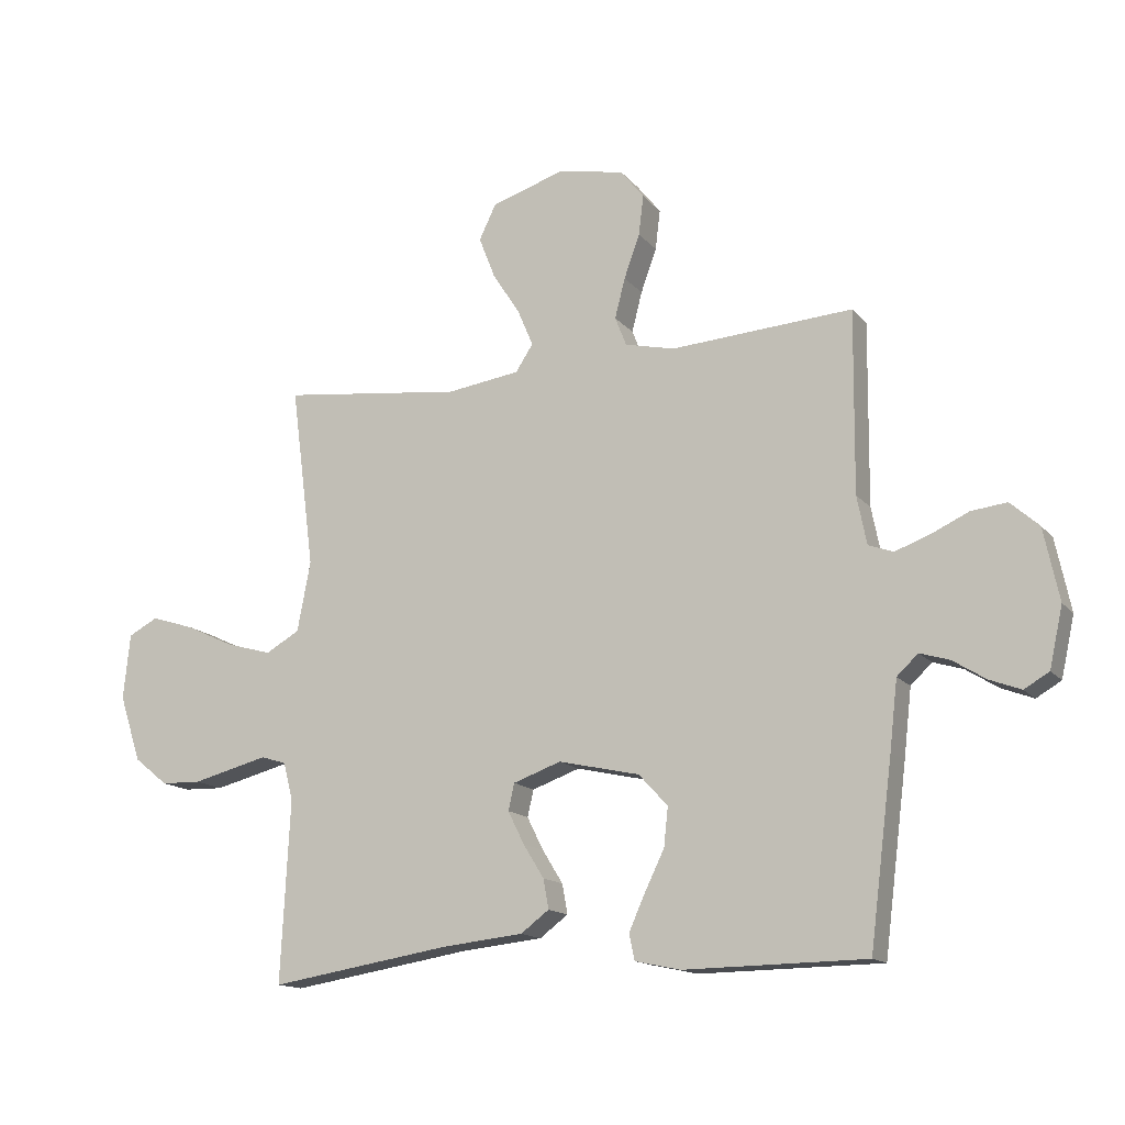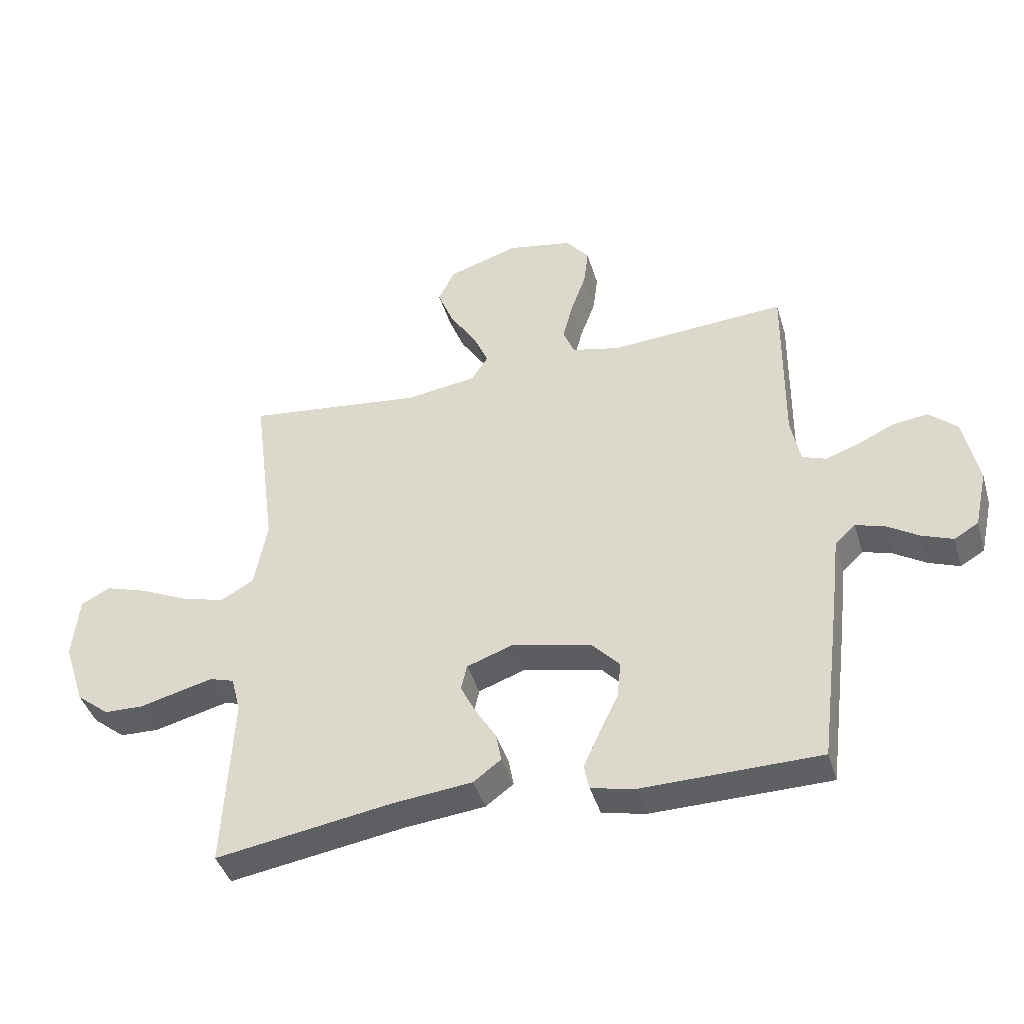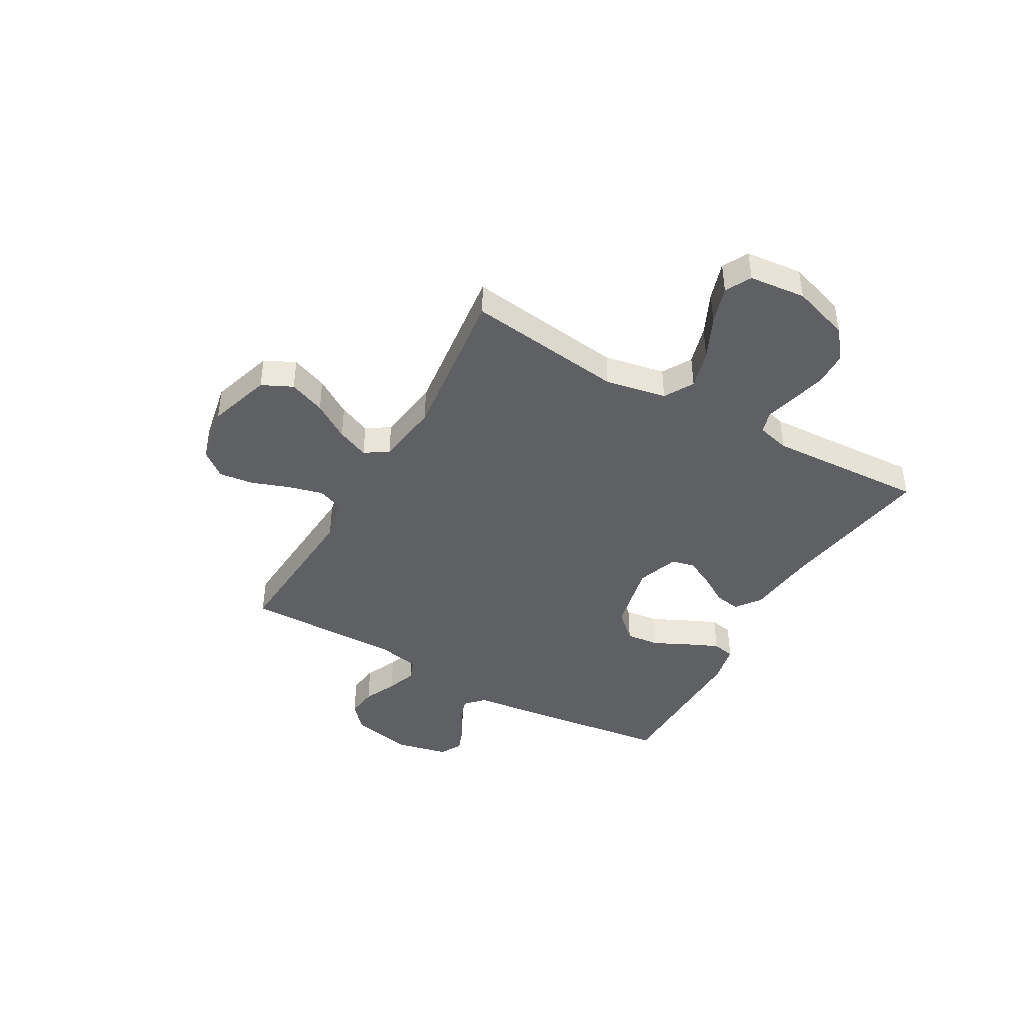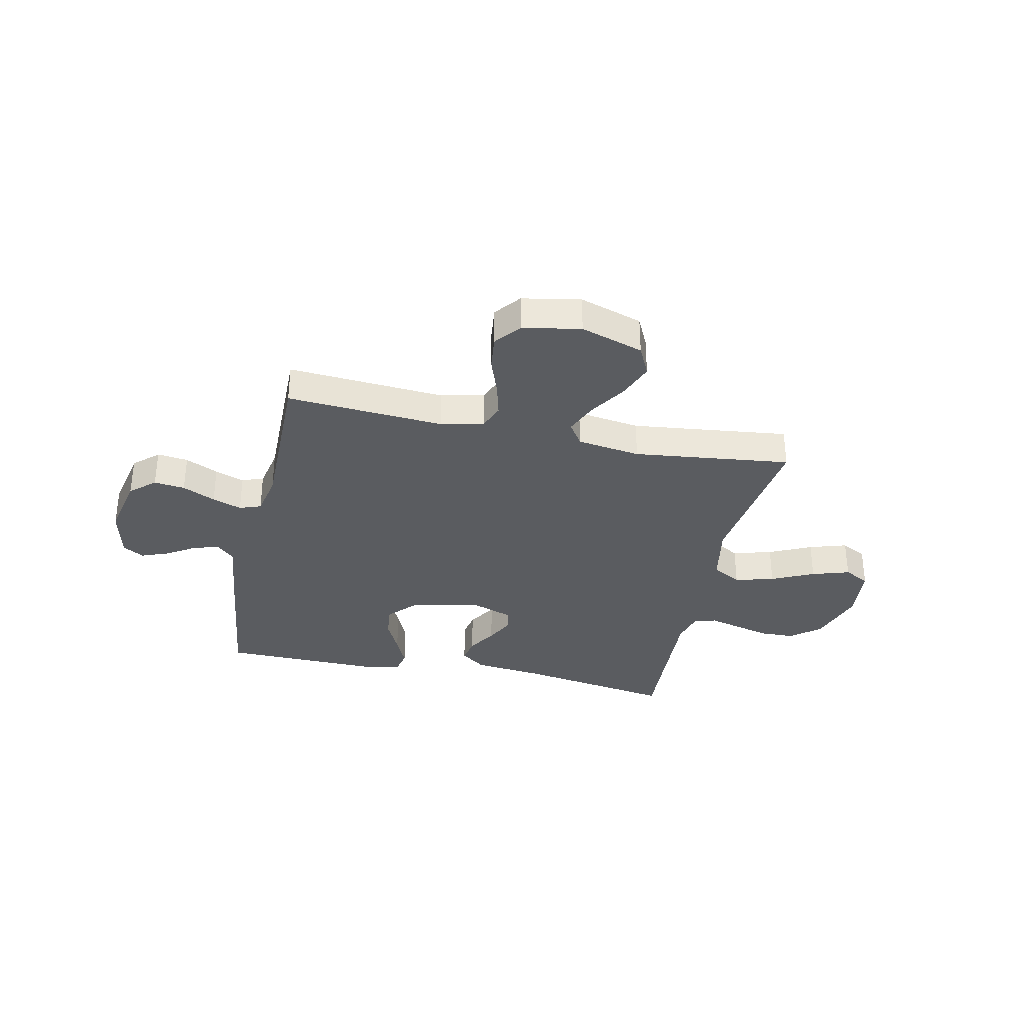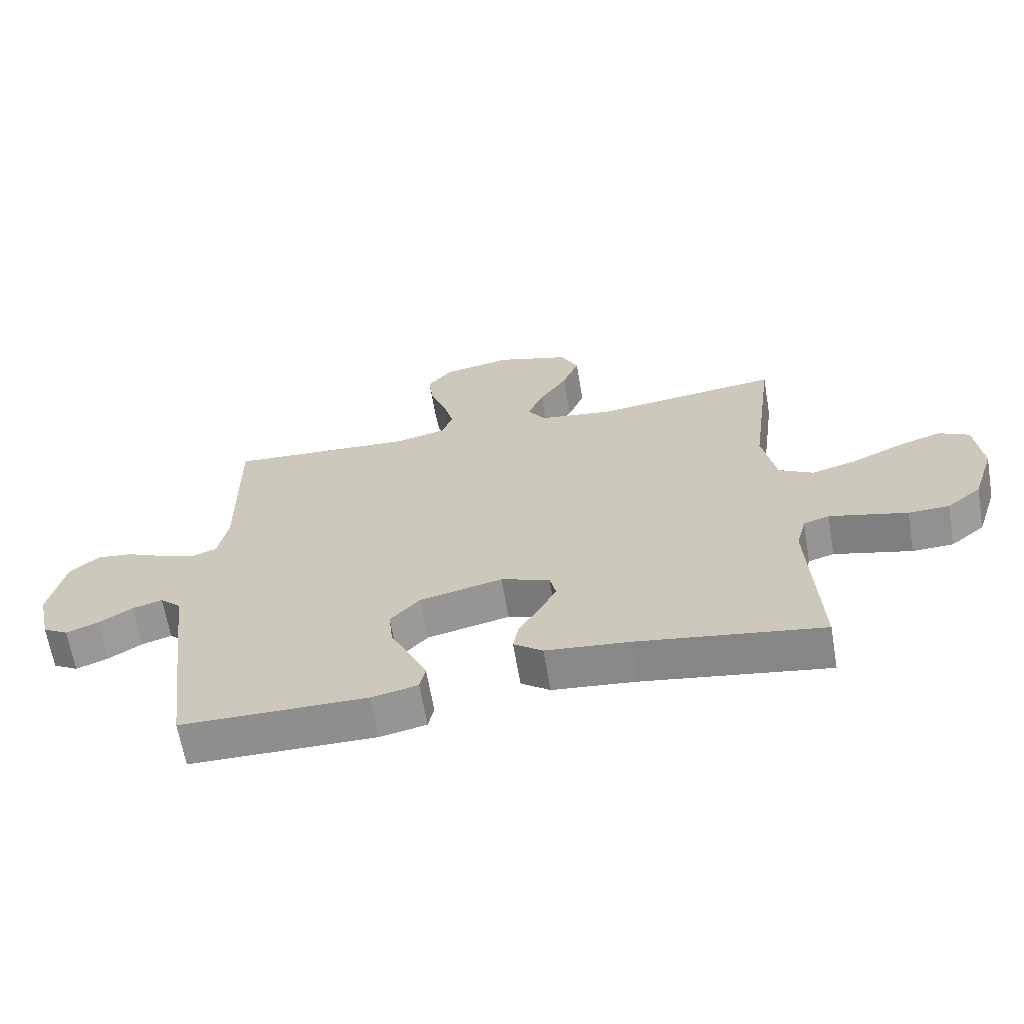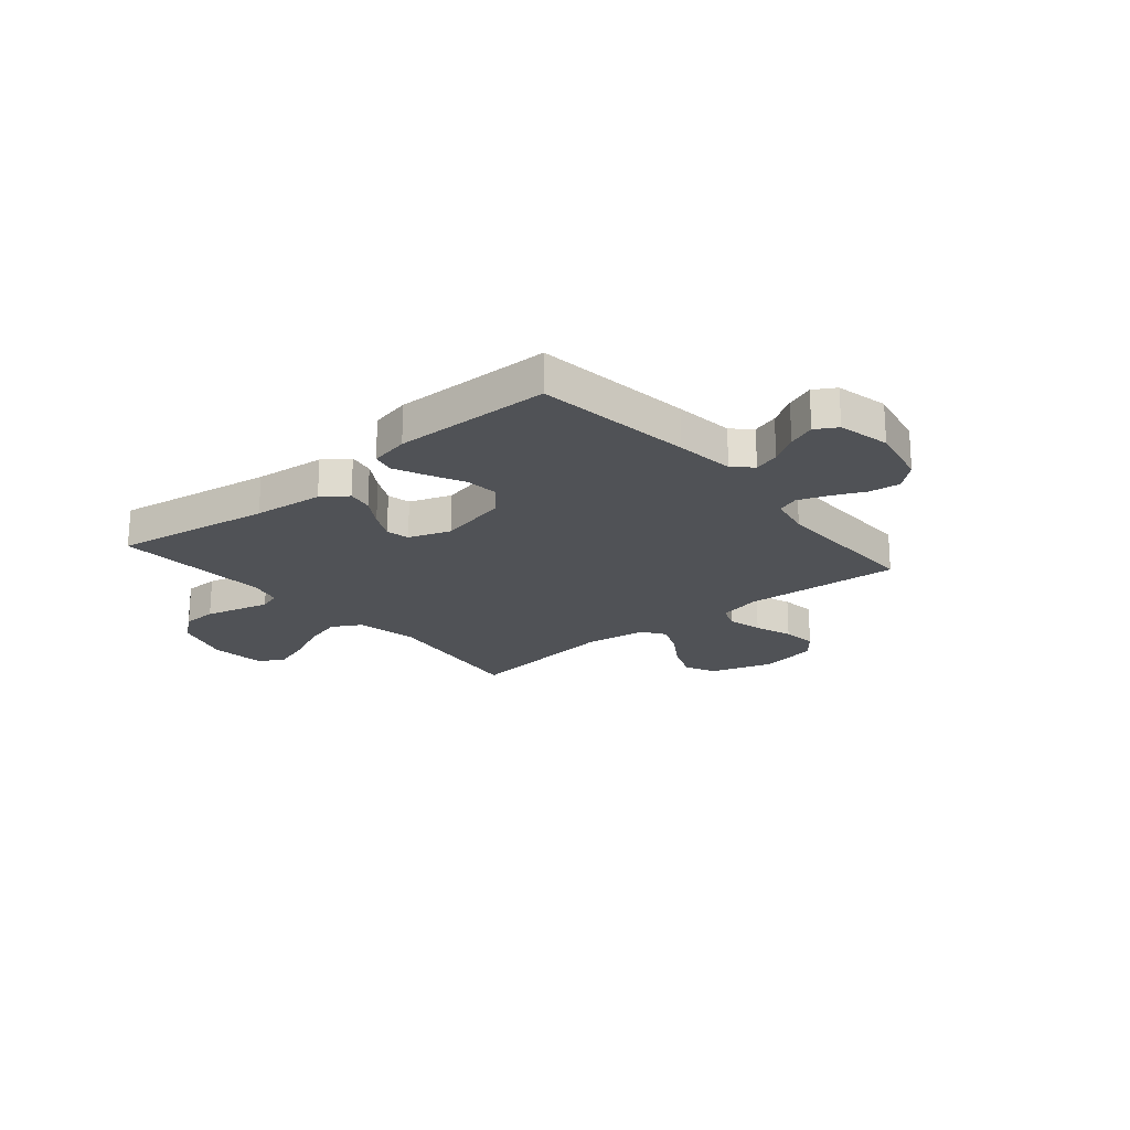
<metadata>
{"format":"obj","ext":"obj","renderer":"f3d","projection":"perspective","resolution":1024,"background":"white","views":[{"elev":-14.6,"azim":-155.1,"up":"+Z"},{"elev":-42.2,"azim":-163.6,"up":"+Z"},{"elev":-42.6,"azim":60.4,"up":"+Y"},{"elev":-33.9,"azim":-12.2,"up":"+Y"},{"elev":-65.1,"azim":9.7,"up":"+Z"},{"elev":-20.9,"azim":-139.9,"up":"+Y"}]}
</metadata>
<code>
v 0.5 0.07 0.5
v 0.461 0.07 0.2
v 0.483 0.07 0.084
v 0.539 0.07 0.052
v 0.614 0.07 0.073
v 0.695 0.07 0.111
v 0.767 0.07 0.134
v 0.816 0.07 0.108
v 0.827 0.07 0
v 0.791 0.07 -0.11
v 0.735 0.07 -0.155
v 0.669 0.07 -0.157
v 0.602 0.07 -0.14
v 0.543 0.07 -0.125
v 0.501 0.07 -0.138
v 0.485 0.07 -0.2
v 0.5 0.07 -0.5
v 0.2 0.07 -0.452
v 0.066 0.07 -0.438
v 0.019 0.07 -0.403
v 0.028 0.07 -0.354
v 0.062 0.07 -0.299
v 0.089 0.07 -0.245
v 0.079 0.07 -0.201
v 0 0.07 -0.173
v -0.134 0.07 -0.203
v -0.182 0.07 -0.255
v -0.175 0.07 -0.319
v -0.143 0.07 -0.385
v -0.116 0.07 -0.445
v -0.125 0.07 -0.488
v -0.2 0.07 -0.504
v -0.5 0.07 -0.5
v -0.538 0.07 -0.2
v -0.551 0.07 -0.087
v -0.586 0.07 -0.054
v -0.635 0.07 -0.069
v -0.689 0.07 -0.103
v -0.741 0.07 -0.123
v -0.782 0.07 -0.099
v -0.804 0.07 0
v -0.779 0.07 0.119
v -0.732 0.07 0.161
v -0.673 0.07 0.154
v -0.61 0.07 0.125
v -0.554 0.07 0.105
v -0.513 0.07 0.12
v -0.497 0.07 0.2
v -0.5 0.07 0.5
v -0.2 0.07 0.48
v -0.118 0.07 0.499
v -0.099 0.07 0.547
v -0.116 0.07 0.613
v -0.142 0.07 0.685
v -0.15 0.07 0.751
v -0.111 0.07 0.8
v 0 0.07 0.821
v 0.12 0.07 0.783
v 0.148 0.07 0.725
v 0.121 0.07 0.656
v 0.076 0.07 0.586
v 0.05 0.07 0.525
v 0.079 0.07 0.481
v 0.2 0.07 0.464
v 0.5 0 0.5
v 0.461 0 0.2
v 0.483 0 0.084
v 0.539 0 0.052
v 0.614 0 0.073
v 0.695 0 0.111
v 0.767 0 0.134
v 0.816 0 0.108
v 0.827 0 0
v 0.791 0 -0.11
v 0.735 0 -0.155
v 0.669 0 -0.157
v 0.602 0 -0.14
v 0.543 0 -0.125
v 0.501 0 -0.138
v 0.485 0 -0.2
v 0.5 0 -0.5
v 0.2 0 -0.452
v 0.066 0 -0.438
v 0.019 0 -0.403
v 0.028 0 -0.354
v 0.062 0 -0.299
v 0.089 0 -0.245
v 0.079 0 -0.201
v 0 0 -0.173
v -0.134 0 -0.203
v -0.182 0 -0.255
v -0.175 0 -0.319
v -0.143 0 -0.385
v -0.116 0 -0.445
v -0.125 0 -0.488
v -0.2 0 -0.504
v -0.5 0 -0.5
v -0.538 0 -0.2
v -0.551 0 -0.087
v -0.586 0 -0.054
v -0.635 0 -0.069
v -0.689 0 -0.103
v -0.741 0 -0.123
v -0.782 0 -0.099
v -0.804 0 0
v -0.779 0 0.119
v -0.732 0 0.161
v -0.673 0 0.154
v -0.61 0 0.125
v -0.554 0 0.105
v -0.513 0 0.12
v -0.497 0 0.2
v -0.5 0 0.5
v -0.2 0 0.48
v -0.118 0 0.499
v -0.099 0 0.547
v -0.116 0 0.613
v -0.142 0 0.685
v -0.15 0 0.751
v -0.111 0 0.8
v 0 0 0.821
v 0.12 0 0.783
v 0.148 0 0.725
v 0.121 0 0.656
v 0.076 0 0.586
v 0.05 0 0.525
v 0.079 0 0.481
v 0.2 0 0.464
f 59 60 61
f 58 59 61
f 57 58 61
f 56 57 61
f 55 56 61
f 54 55 61
f 53 54 61
f 52 53 61 62
f 51 52 62 63
f 48 49 50
f 51 63 64
f 50 51 64
f 48 50 64
f 47 48 64
f 43 44 45
f 42 43 45
f 41 42 45
f 40 41 45
f 39 40 45
f 38 39 45
f 37 38 45
f 36 37 45 46
f 35 36 46 47
f 34 35 47
f 33 34 47
f 32 33 47
f 31 32 47
f 30 31 47
f 29 30 47
f 28 29 47
f 20 21 22
f 19 20 22
f 18 19 22
f 18 22 23
f 17 18 23
f 16 17 23
f 15 16 23 24
f 12 13 14
f 11 12 14
f 10 11 14
f 9 10 14
f 8 9 14
f 7 8 14
f 6 7 14
f 5 6 14
f 15 24 25
f 14 15 25
f 5 14 25
f 4 5 25
f 47 64 1 2
f 27 28 47
f 26 27 47
f 25 26 47
f 4 25 47
f 3 4 47
f 2 3 47
f 125 124 123
f 125 123 122
f 125 122 121
f 125 121 120
f 125 120 119
f 125 119 118
f 125 118 117
f 126 125 117 116
f 127 126 116 115
f 114 113 112
f 128 127 115
f 128 115 114
f 128 114 112
f 128 112 111
f 109 108 107
f 109 107 106
f 109 106 105
f 109 105 104
f 109 104 103
f 109 103 102
f 109 102 101
f 110 109 101 100
f 111 110 100 99
f 111 99 98
f 111 98 97
f 111 97 96
f 111 96 95
f 111 95 94
f 111 94 93
f 111 93 92
f 86 85 84
f 86 84 83
f 86 83 82
f 87 86 82
f 87 82 81
f 87 81 80
f 88 87 80 79
f 78 77 76
f 78 76 75
f 78 75 74
f 78 74 73
f 78 73 72
f 78 72 71
f 78 71 70
f 78 70 69
f 89 88 79
f 89 79 78
f 89 78 69
f 89 69 68
f 66 65 128 111
f 111 92 91
f 111 91 90
f 111 90 89
f 111 89 68
f 111 68 67
f 111 67 66
f 1 65 66 2
f 2 66 67 3
f 3 67 68 4
f 4 68 69 5
f 5 69 70 6
f 6 70 71 7
f 7 71 72 8
f 8 72 73 9
f 9 73 74 10
f 10 74 75 11
f 11 75 76 12
f 12 76 77 13
f 13 77 78 14
f 14 78 79 15
f 15 79 80 16
f 16 80 81 17
f 17 81 82 18
f 18 82 83 19
f 19 83 84 20
f 20 84 85 21
f 21 85 86 22
f 22 86 87 23
f 23 87 88 24
f 24 88 89 25
f 25 89 90 26
f 26 90 91 27
f 27 91 92 28
f 28 92 93 29
f 29 93 94 30
f 30 94 95 31
f 31 95 96 32
f 32 96 97 33
f 33 97 98 34
f 34 98 99 35
f 35 99 100 36
f 36 100 101 37
f 37 101 102 38
f 38 102 103 39
f 39 103 104 40
f 40 104 105 41
f 41 105 106 42
f 42 106 107 43
f 43 107 108 44
f 44 108 109 45
f 45 109 110 46
f 46 110 111 47
f 47 111 112 48
f 48 112 113 49
f 49 113 114 50
f 50 114 115 51
f 51 115 116 52
f 52 116 117 53
f 53 117 118 54
f 54 118 119 55
f 55 119 120 56
f 56 120 121 57
f 57 121 122 58
f 58 122 123 59
f 59 123 124 60
f 60 124 125 61
f 61 125 126 62
f 62 126 127 63
f 63 127 128 64
f 64 128 65 1

</code>
